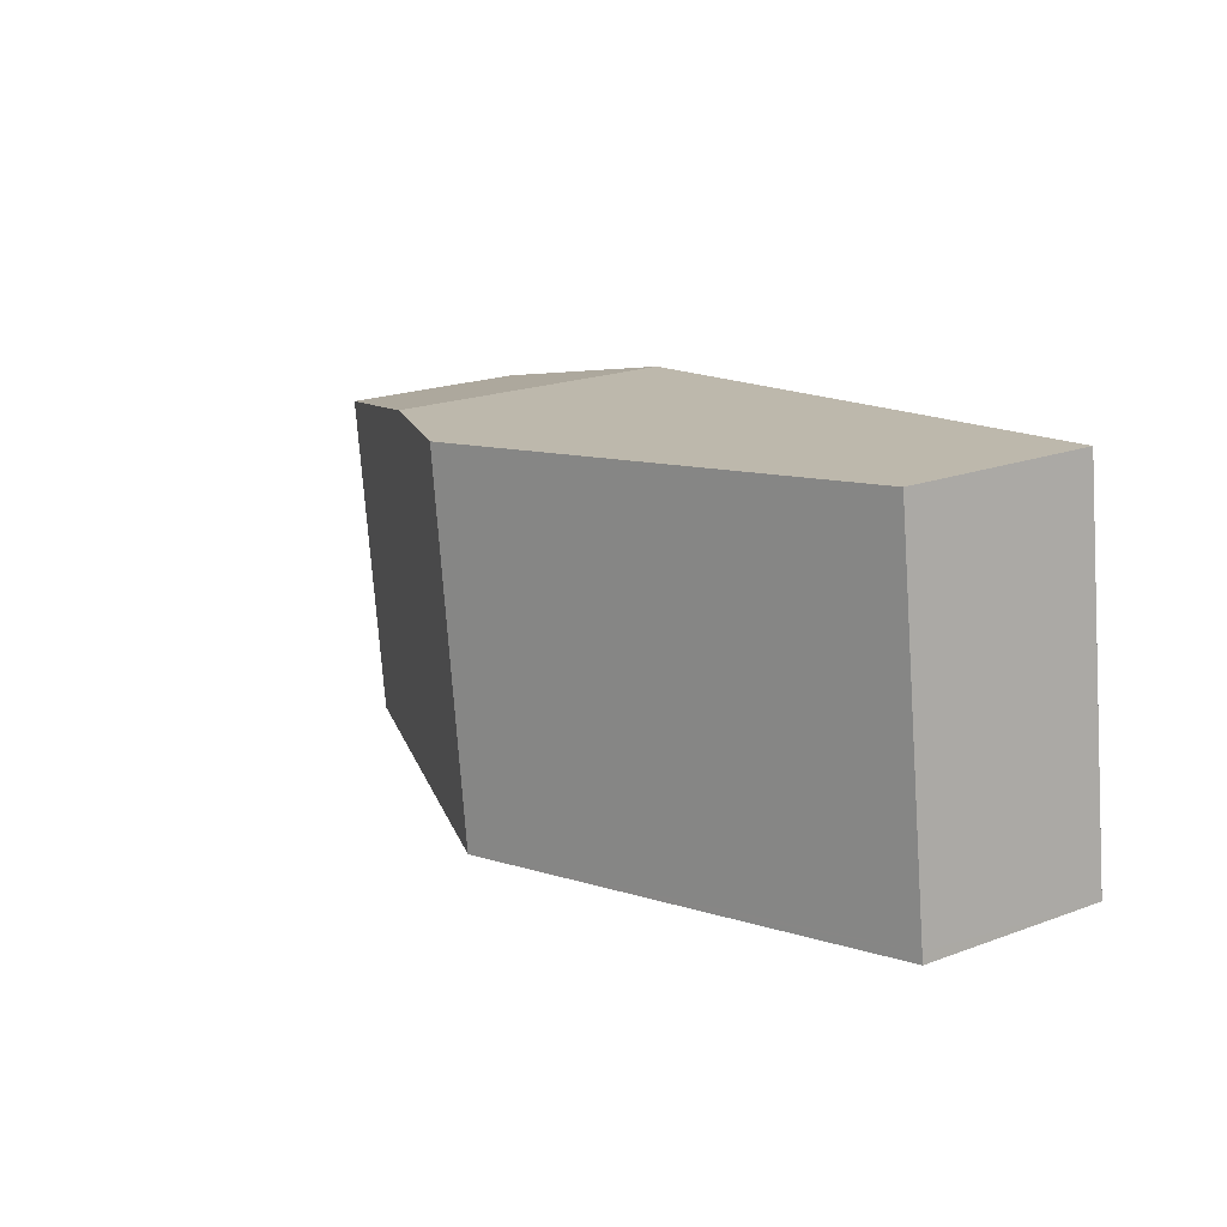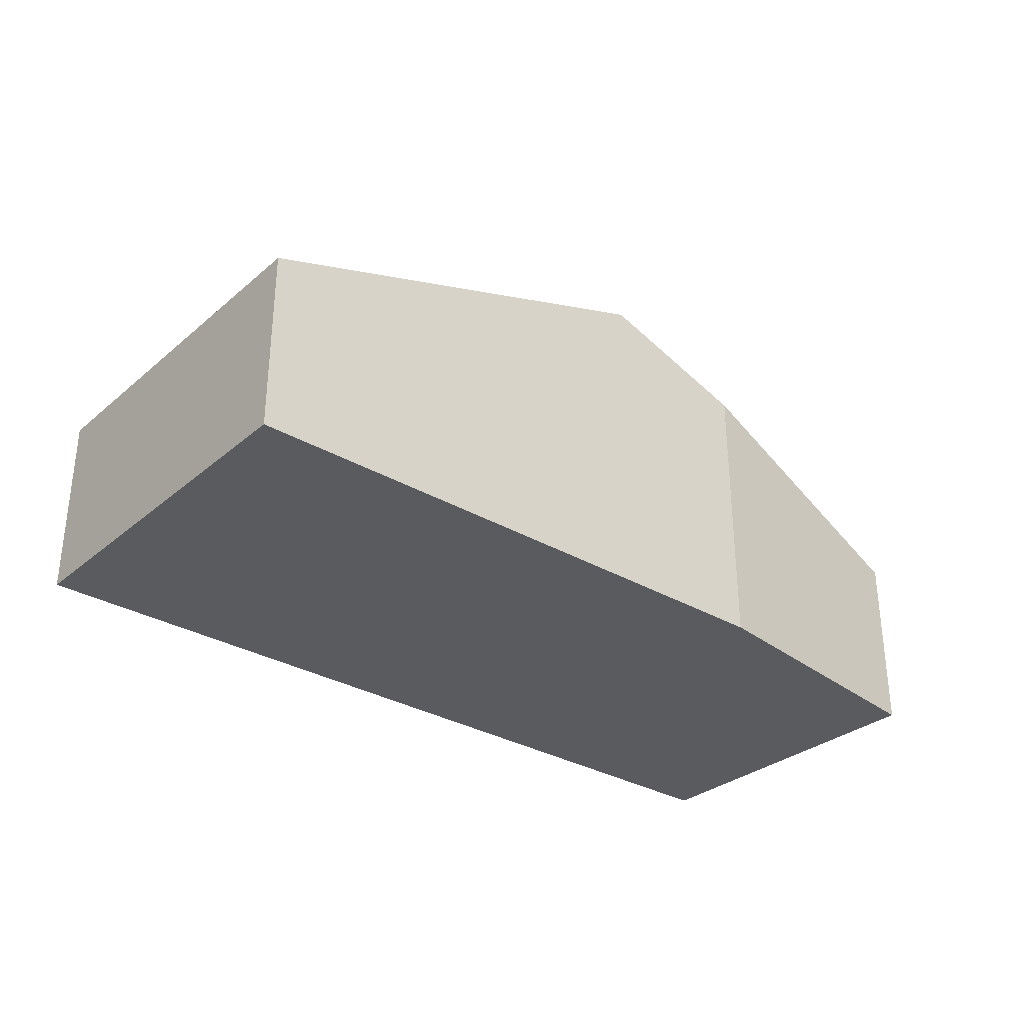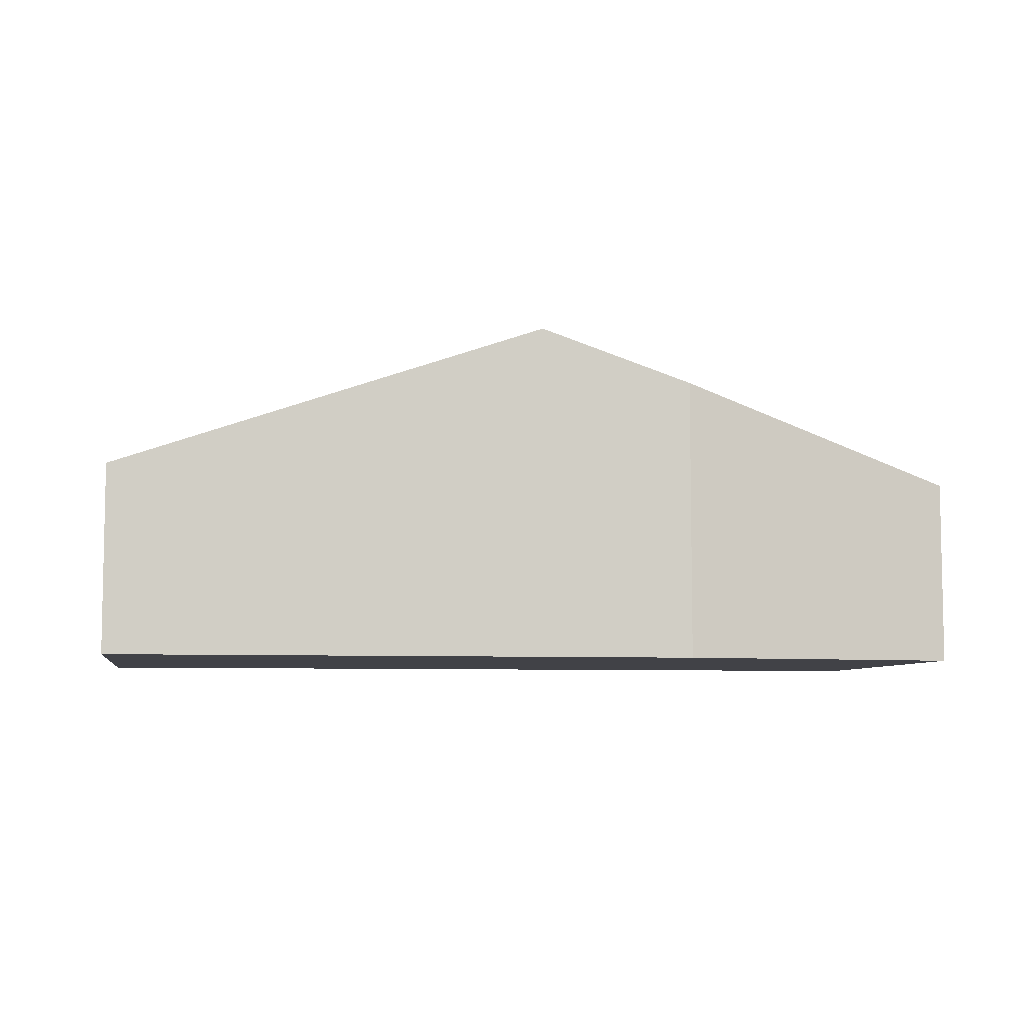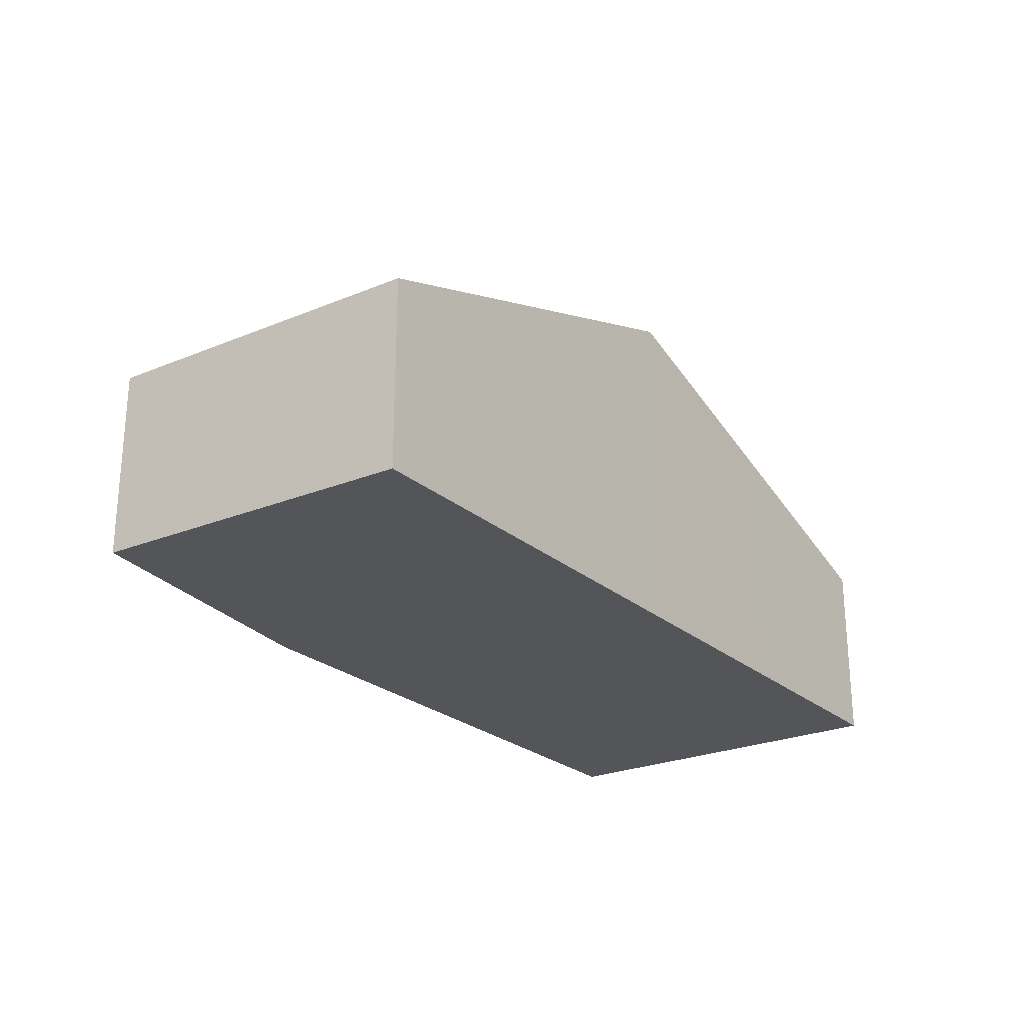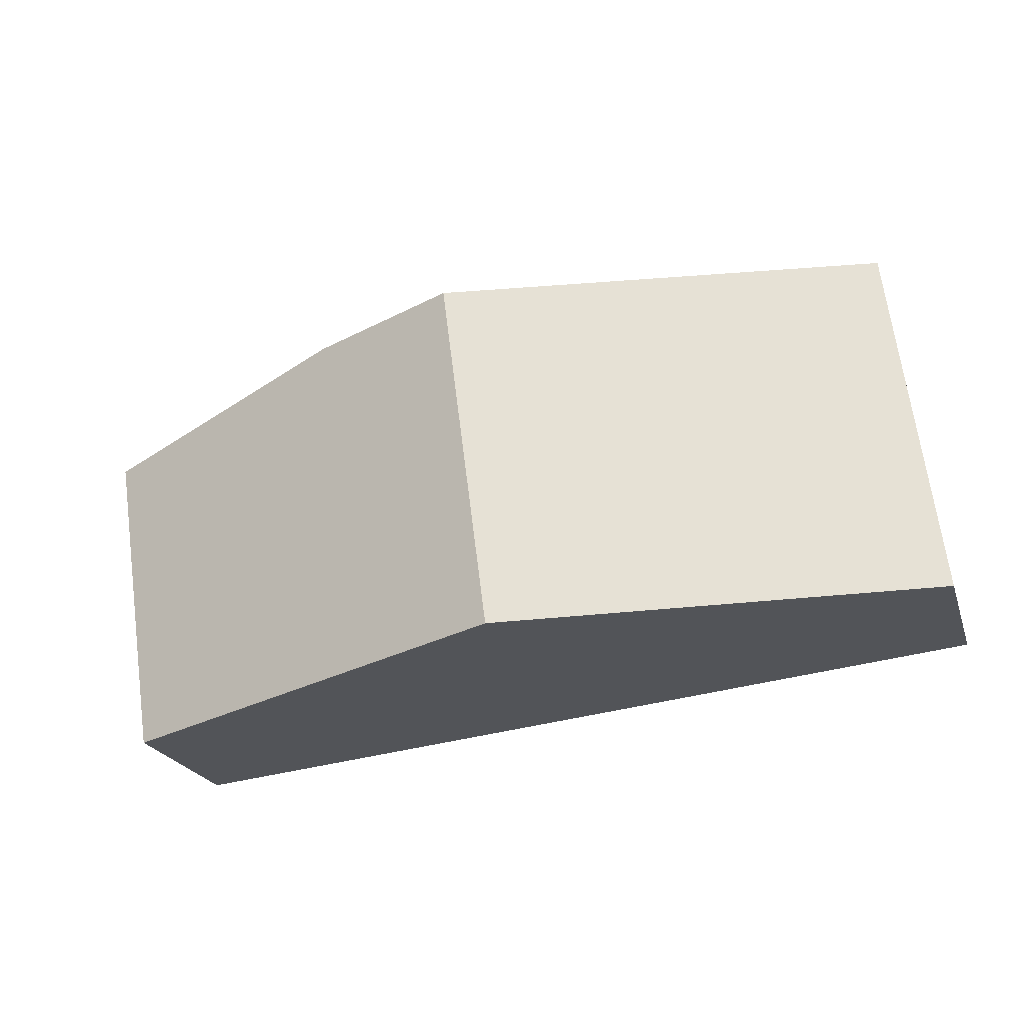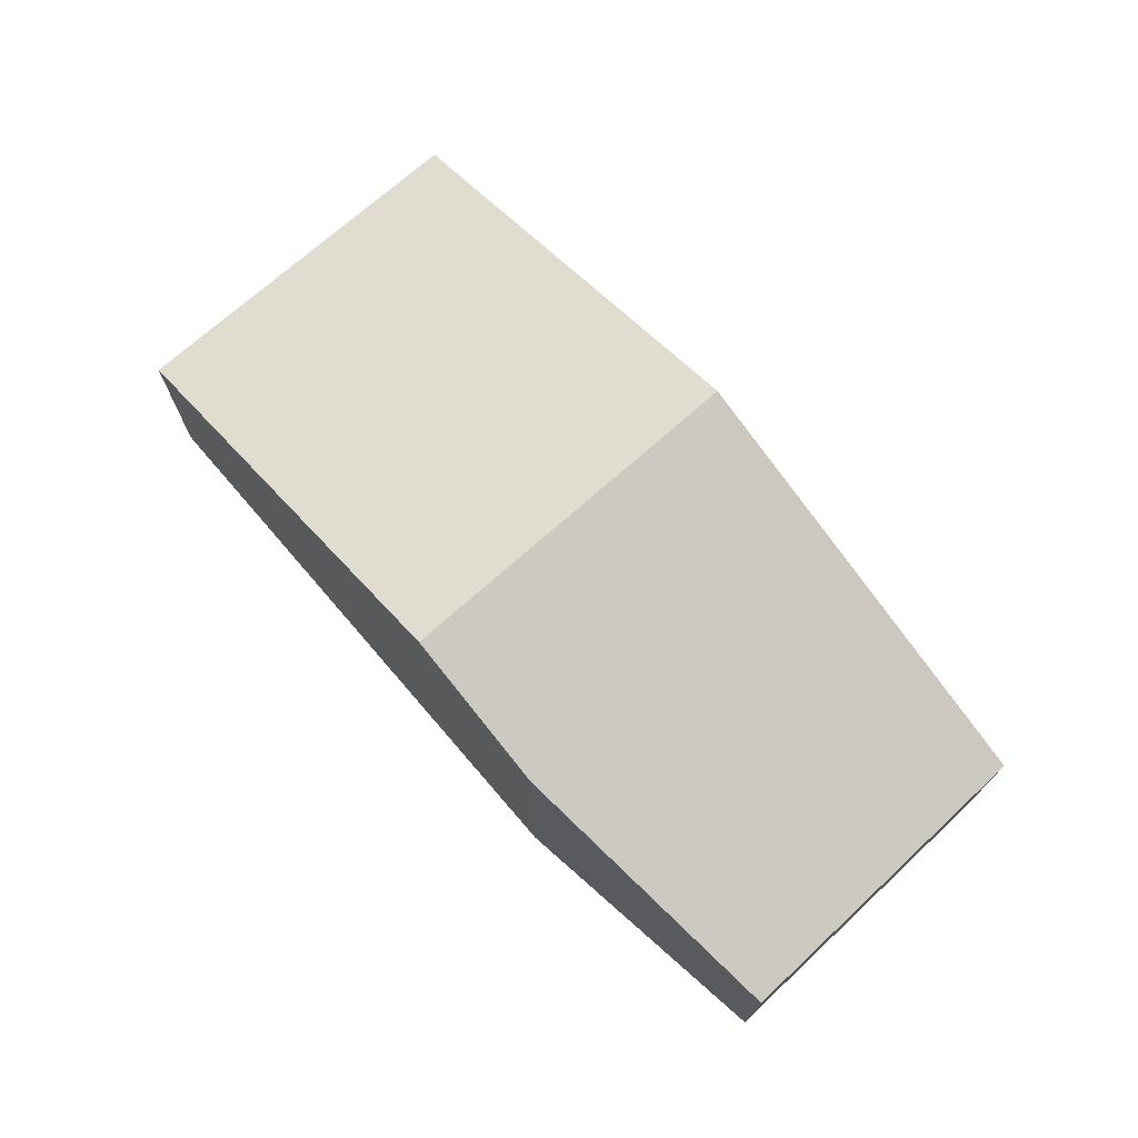
<metadata>
{"format":"obj","ext":"obj","renderer":"f3d","projection":"perspective","resolution":1024,"background":"white","views":[{"elev":20.7,"azim":-123.5,"up":"+Z"},{"elev":-32.0,"azim":-32.9,"up":"+Y"},{"elev":-6.8,"azim":-2.0,"up":"+Y"},{"elev":-24.7,"azim":132.2,"up":"+Y"},{"elev":-22.4,"azim":-163.8,"up":"+Z"},{"elev":72.3,"azim":55.7,"up":"+Y"}]}
</metadata>
<code>
v  7.371 1.625 -0.784
v  5.427 2.431 2.594
v  7.8 1.602 1.993
v  3.71 2.881 -0.395
v  4.116 2.881 2.74
v  0.012 1.609 0.094
v  1.907 2.263 -0.203
v  0 1.609 9.852e-17
v  0.409 1.609 3.152
v  0 0 0
v  0.409 -1.93e-16 3.152
v  0.012 -5.756e-18 0.094
v  4.116 -1.678e-16 2.74
v  5.427 -1.588e-16 2.594
v  7.8 -1.22e-16 1.993
v  7.371 4.801e-17 -0.784
v  3.71 2.419e-17 -0.395
v  1.907 1.243e-17 -0.203
g defaultobject
f 1 2 3
f 2 1 4
f 2 4 5
f 6 7 8
f 7 6 4
f 4 6 5
f 5 6 9
f 10 6 8
f 6 10 9
f 9 10 11
f 11 10 12
f 11 5 9
f 5 11 13
f 5 13 2
f 2 13 14
f 14 3 2
f 3 14 15
f 3 16 1
f 16 3 15
f 16 4 1
f 4 16 17
f 4 17 7
f 7 17 18
f 7 18 8
f 8 18 10
f 14 16 15
f 16 14 17
f 17 14 13
f 17 13 11
f 17 11 18
f 18 11 12
f 18 12 10

</code>
